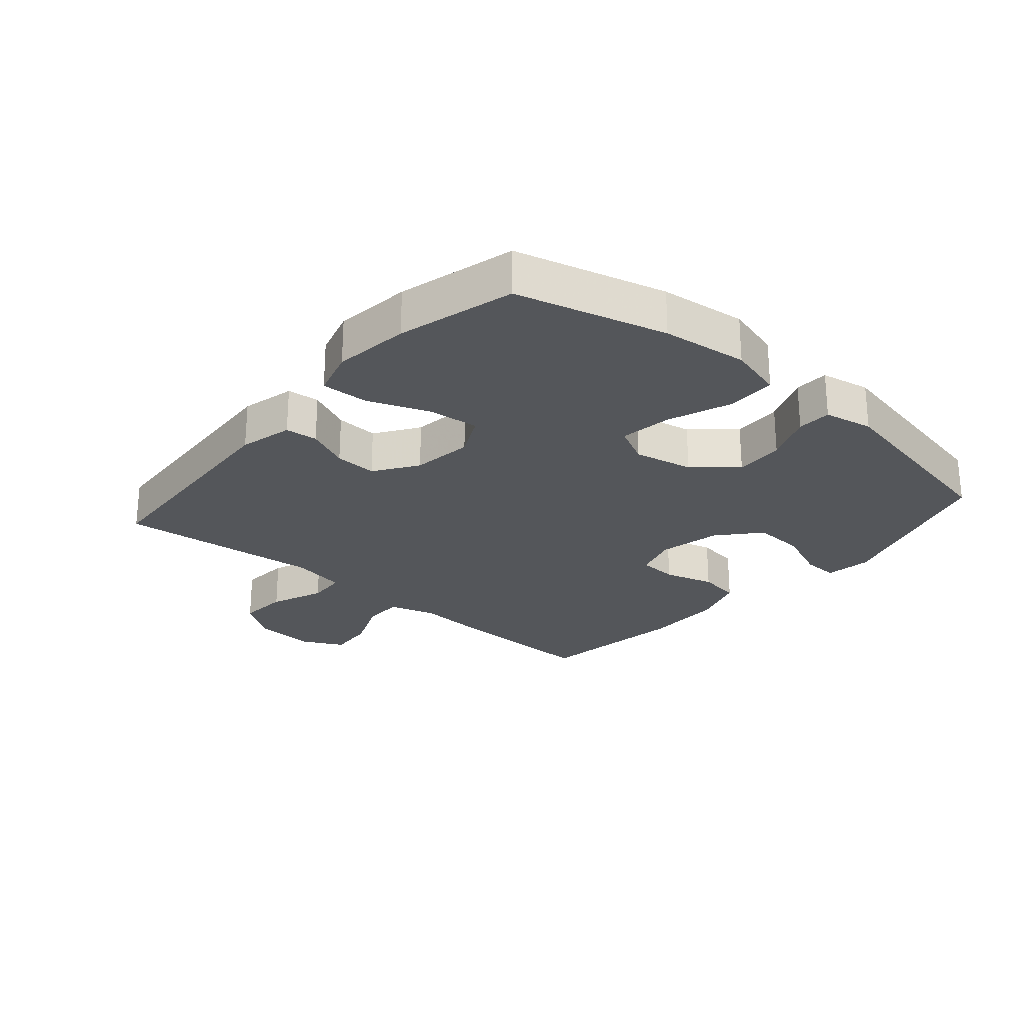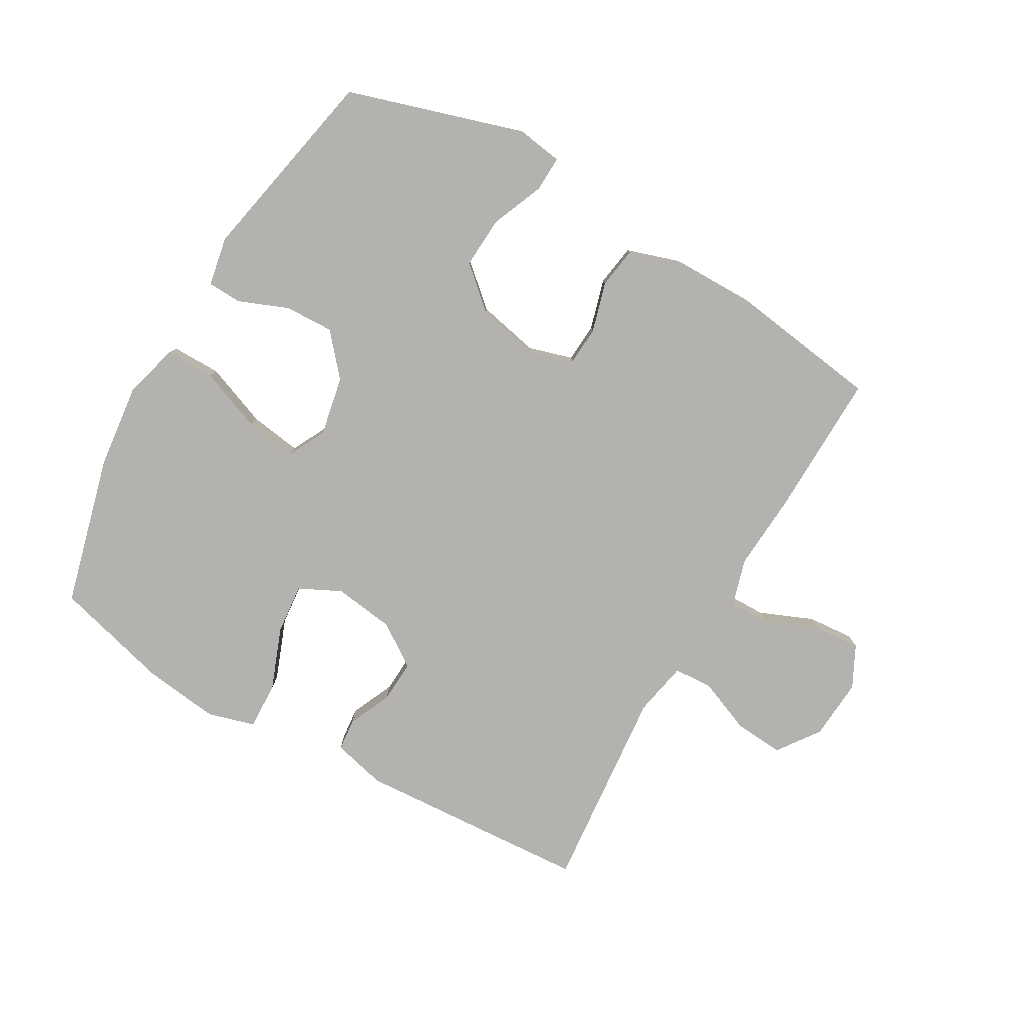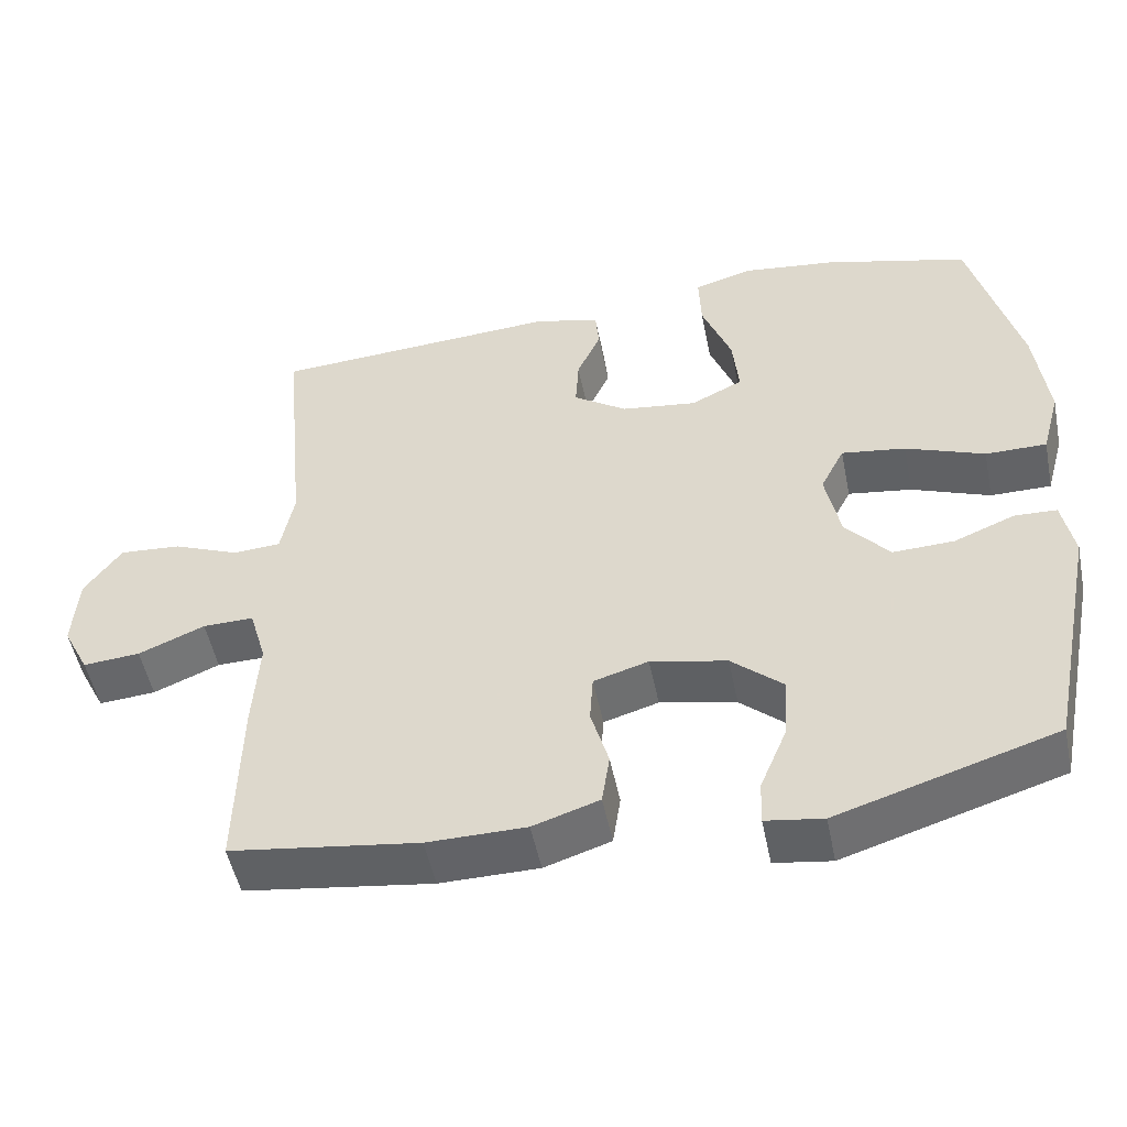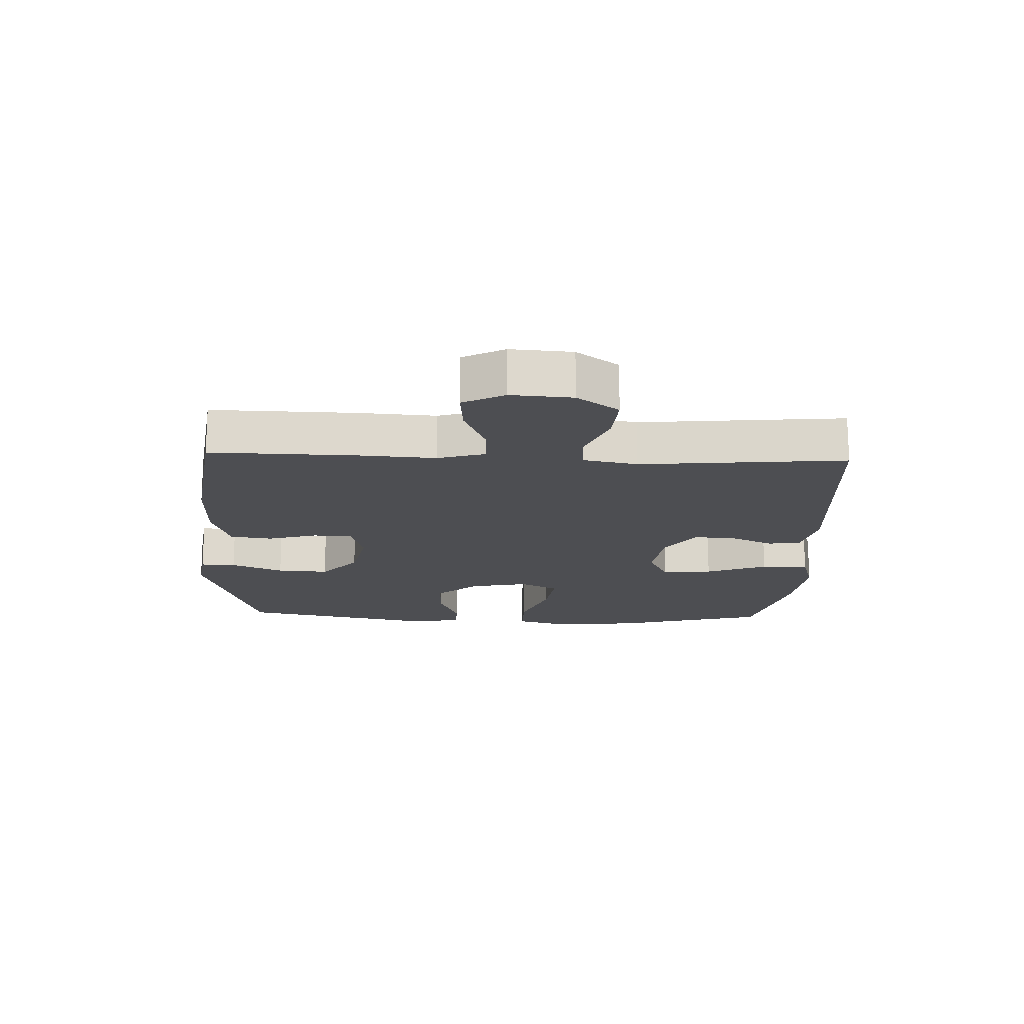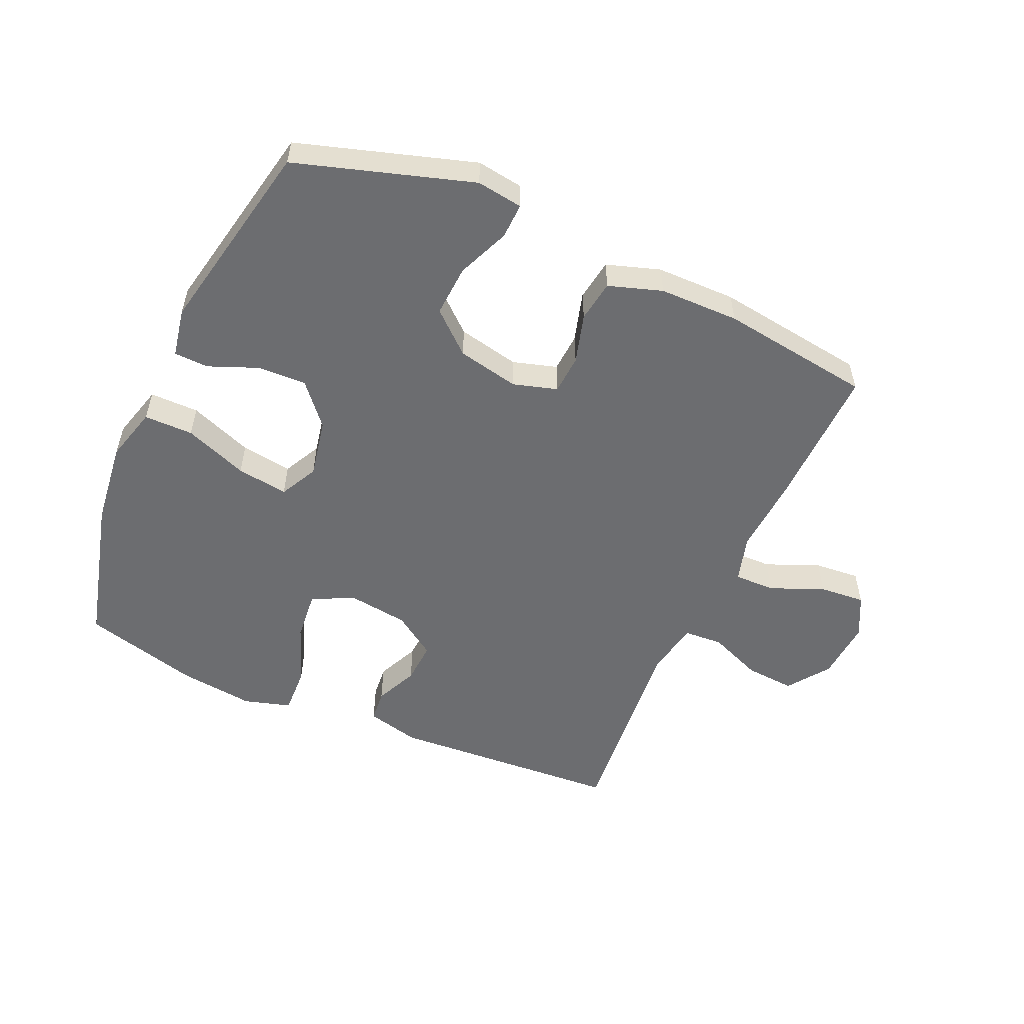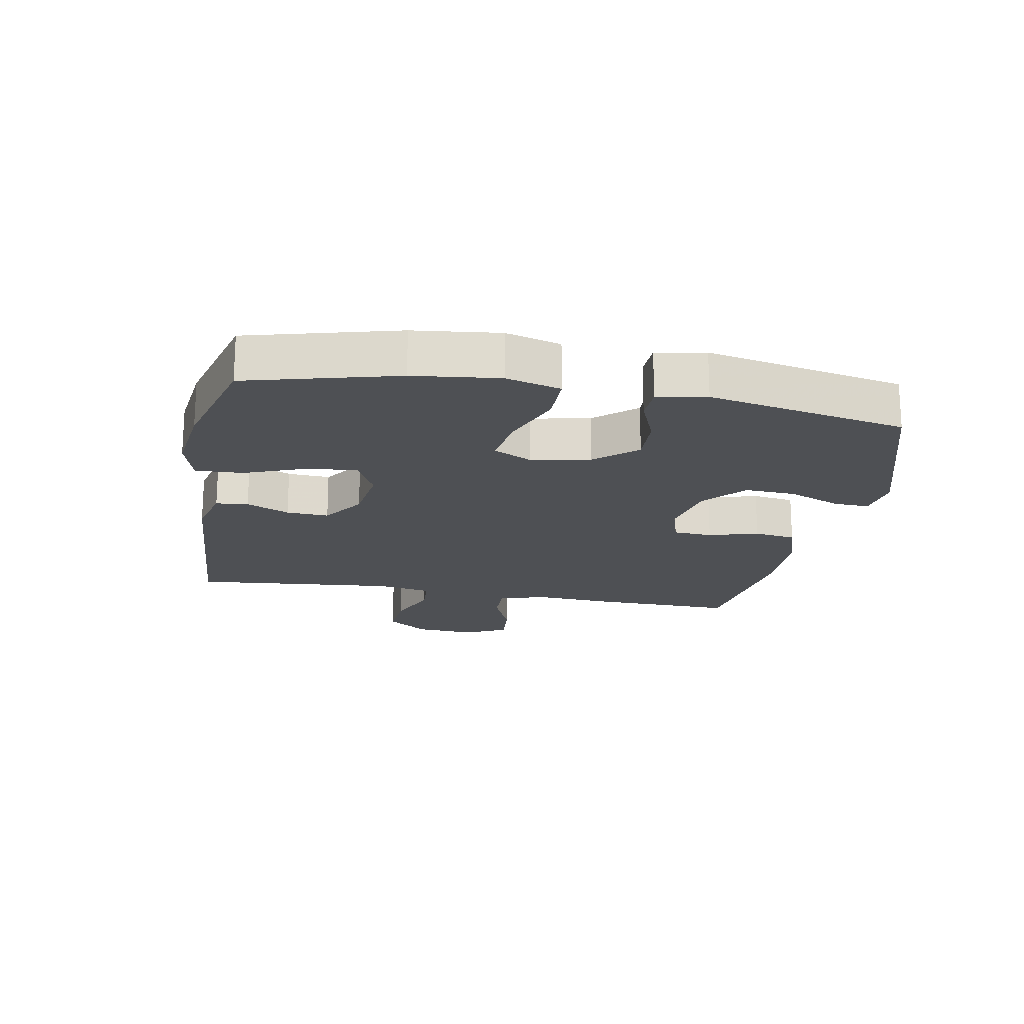
<metadata>
{"format":"obj","ext":"obj","renderer":"f3d","projection":"perspective","resolution":1024,"background":"white","views":[{"elev":-25.2,"azim":49.3,"up":"+Y"},{"elev":-79.8,"azim":150.1,"up":"+Y"},{"elev":-50.9,"azim":11.4,"up":"+Z"},{"elev":-17.2,"azim":-92.2,"up":"+Y"},{"elev":-54.0,"azim":156.0,"up":"+Y"},{"elev":-18.9,"azim":79.6,"up":"+Y"}]}
</metadata>
<code>
v -0.5 0.07 -0.5
v -0.495 0.07 -0.266
v -0.487 0.07 -0.144
v -0.509 0.07 -0.068
v -0.575 0.07 -0.069
v -0.661 0.07 -0.105
v -0.735 0.07 -0.111
v -0.769 0.07 -0.044
v -0.762 0.07 0.054
v -0.714 0.07 0.121
v -0.634 0.07 0.115
v -0.548 0.07 0.08
v -0.486 0.07 0.084
v -0.469 0.07 0.171
v -0.5 0.07 0.5
v -0.126 0.07 0.524
v -0.04 0.07 0.503
v -0.035 0.07 0.451
v -0.066 0.07 0.382
v -0.07 0.07 0.314
v -0.001 0.07 0.267
v 0.097 0.07 0.254
v 0.164 0.07 0.287
v 0.156 0.07 0.368
v 0.118 0.07 0.467
v 0.115 0.07 0.543
v 0.191 0.07 0.565
v 0.313 0.07 0.55
v 0.5 0.07 0.5
v 0.563 0.07 0.26
v 0.579 0.07 0.123
v 0.555 0.07 0.035
v 0.476 0.07 0.035
v 0.374 0.07 0.074
v 0.291 0.07 0.086
v 0.26 0.07 0.025
v 0.279 0.07 -0.07
v 0.336 0.07 -0.136
v 0.415 0.07 -0.133
v 0.494 0.07 -0.101
v 0.549 0.07 -0.103
v 0.564 0.07 -0.182
v 0.5 0.07 -0.5
v 0.217 0.07 -0.588
v 0.143 0.07 -0.577
v 0.145 0.07 -0.52
v 0.18 0.07 -0.436
v 0.185 0.07 -0.353
v 0.119 0.07 -0.295
v 0.02 0.07 -0.274
v -0.051 0.07 -0.295
v -0.055 0.07 -0.358
v -0.032 0.07 -0.438
v -0.042 0.07 -0.505
v -0.128 0.07 -0.533
v -0.256 0.07 -0.534
v -0.5 0 -0.5
v -0.495 0 -0.266
v -0.487 0 -0.144
v -0.509 0 -0.068
v -0.575 0 -0.069
v -0.661 0 -0.105
v -0.735 0 -0.111
v -0.769 0 -0.044
v -0.762 0 0.054
v -0.714 0 0.121
v -0.634 0 0.115
v -0.548 0 0.08
v -0.486 0 0.084
v -0.469 0 0.171
v -0.5 0 0.5
v -0.126 0 0.524
v -0.04 0 0.503
v -0.035 0 0.451
v -0.066 0 0.382
v -0.07 0 0.314
v -0.001 0 0.267
v 0.097 0 0.254
v 0.164 0 0.287
v 0.156 0 0.368
v 0.118 0 0.467
v 0.115 0 0.543
v 0.191 0 0.565
v 0.313 0 0.55
v 0.5 0 0.5
v 0.563 0 0.26
v 0.579 0 0.123
v 0.555 0 0.035
v 0.476 0 0.035
v 0.374 0 0.074
v 0.291 0 0.086
v 0.26 0 0.025
v 0.279 0 -0.07
v 0.336 0 -0.136
v 0.415 0 -0.133
v 0.494 0 -0.101
v 0.549 0 -0.103
v 0.564 0 -0.182
v 0.5 0 -0.5
v 0.217 0 -0.588
v 0.143 0 -0.577
v 0.145 0 -0.52
v 0.18 0 -0.436
v 0.185 0 -0.353
v 0.119 0 -0.295
v 0.02 0 -0.274
v -0.051 0 -0.295
v -0.055 0 -0.358
v -0.032 0 -0.438
v -0.042 0 -0.505
v -0.128 0 -0.533
v -0.256 0 -0.534
f 1 2 3
f 56 1 3
f 55 56 3
f 54 55 3
f 53 54 3
f 52 53 3
f 51 52 3 4
f 50 51 4
f 49 50 4
f 45 46 47
f 44 45 47
f 43 44 47
f 42 43 47
f 41 42 47
f 40 41 47
f 39 40 47
f 38 39 47 48
f 37 38 48 49
f 32 33 34
f 31 32 34
f 30 31 34
f 29 30 34
f 28 29 34
f 27 28 34
f 26 27 34
f 25 26 34
f 24 25 34
f 23 24 34 35
f 22 23 35 36
f 17 18 19
f 16 17 19
f 15 16 19
f 14 15 19
f 13 14 19 20
f 10 11 12
f 9 10 12
f 8 9 12
f 7 8 12
f 6 7 12
f 5 6 12
f 4 5 12 13
f 49 4 13
f 37 49 13
f 36 37 13
f 22 36 13
f 21 22 13
f 13 20 21
f 59 58 57
f 59 57 112
f 59 112 111
f 59 111 110
f 59 110 109
f 59 109 108
f 60 59 108 107
f 60 107 106
f 60 106 105
f 103 102 101
f 103 101 100
f 103 100 99
f 103 99 98
f 103 98 97
f 103 97 96
f 103 96 95
f 104 103 95 94
f 105 104 94 93
f 90 89 88
f 90 88 87
f 90 87 86
f 90 86 85
f 90 85 84
f 90 84 83
f 90 83 82
f 90 82 81
f 90 81 80
f 91 90 80 79
f 92 91 79 78
f 75 74 73
f 75 73 72
f 75 72 71
f 75 71 70
f 76 75 70 69
f 68 67 66
f 68 66 65
f 68 65 64
f 68 64 63
f 68 63 62
f 68 62 61
f 69 68 61 60
f 69 60 105
f 69 105 93
f 69 93 92
f 69 92 78
f 69 78 77
f 77 76 69
f 1 57 58 2
f 2 58 59 3
f 3 59 60 4
f 4 60 61 5
f 5 61 62 6
f 6 62 63 7
f 7 63 64 8
f 8 64 65 9
f 9 65 66 10
f 10 66 67 11
f 11 67 68 12
f 12 68 69 13
f 13 69 70 14
f 14 70 71 15
f 15 71 72 16
f 16 72 73 17
f 17 73 74 18
f 18 74 75 19
f 19 75 76 20
f 20 76 77 21
f 21 77 78 22
f 22 78 79 23
f 23 79 80 24
f 24 80 81 25
f 25 81 82 26
f 26 82 83 27
f 27 83 84 28
f 28 84 85 29
f 29 85 86 30
f 30 86 87 31
f 31 87 88 32
f 32 88 89 33
f 33 89 90 34
f 34 90 91 35
f 35 91 92 36
f 36 92 93 37
f 37 93 94 38
f 38 94 95 39
f 39 95 96 40
f 40 96 97 41
f 41 97 98 42
f 42 98 99 43
f 43 99 100 44
f 44 100 101 45
f 45 101 102 46
f 46 102 103 47
f 47 103 104 48
f 48 104 105 49
f 49 105 106 50
f 50 106 107 51
f 51 107 108 52
f 52 108 109 53
f 53 109 110 54
f 54 110 111 55
f 55 111 112 56
f 56 112 57 1

</code>
